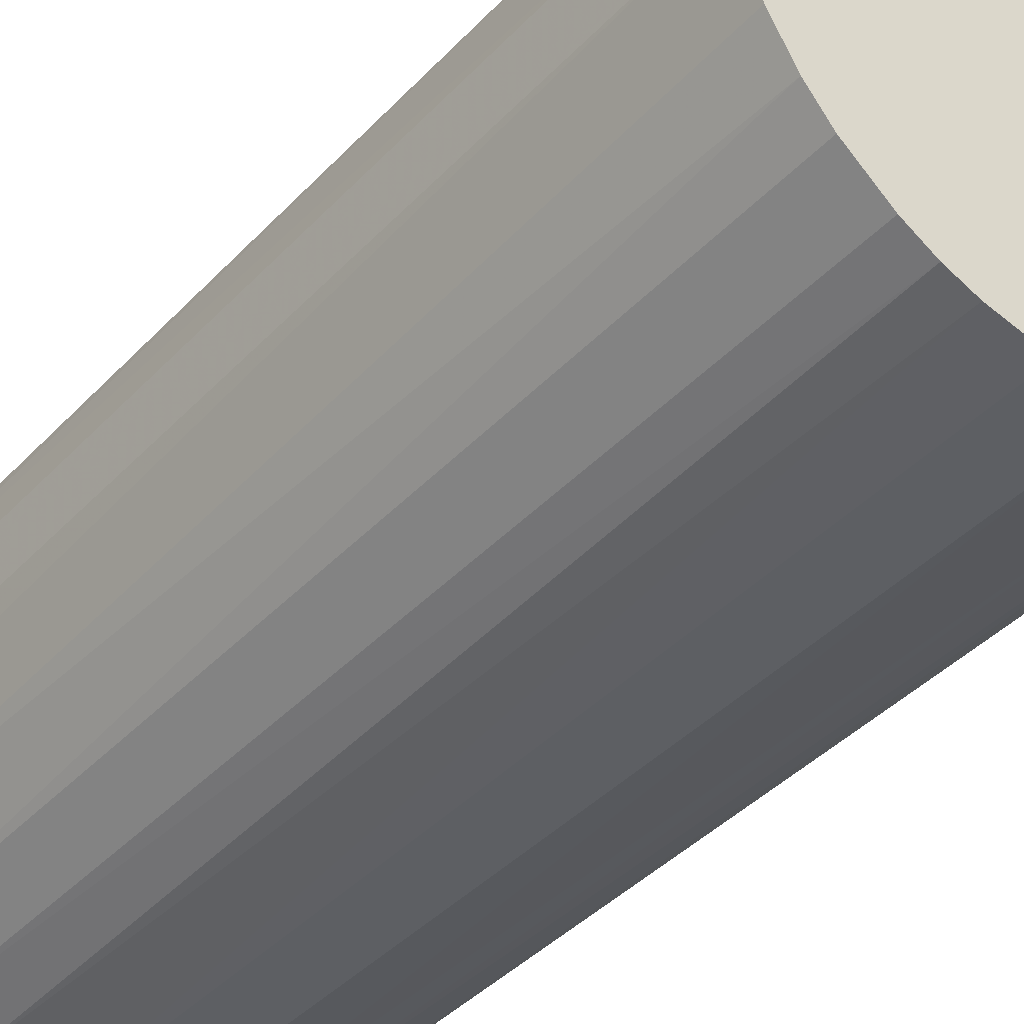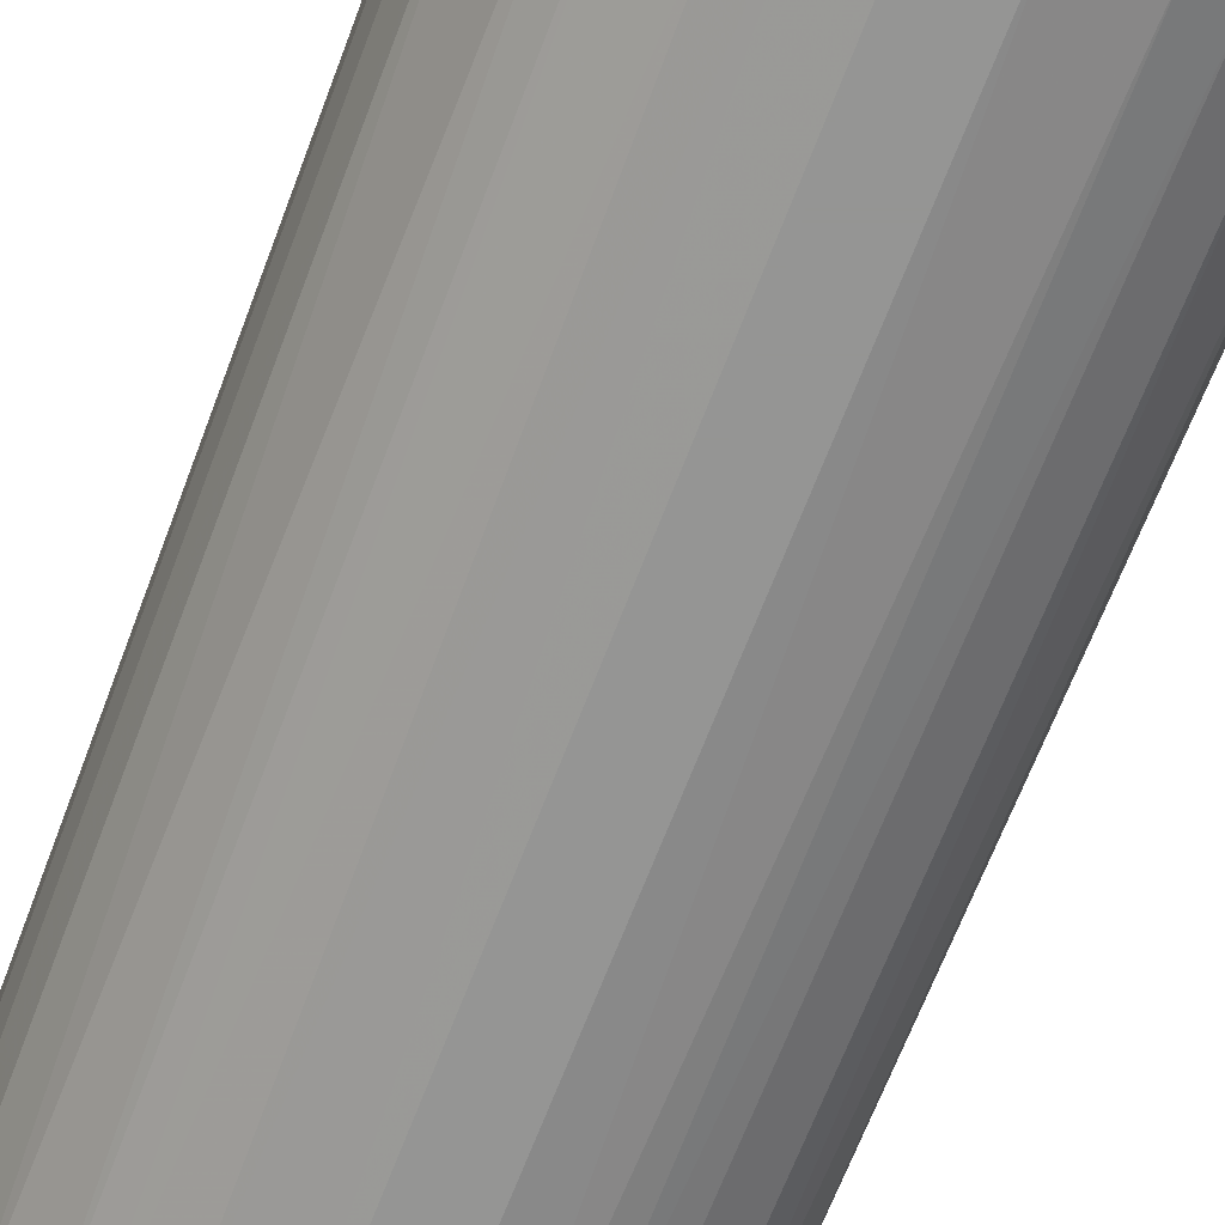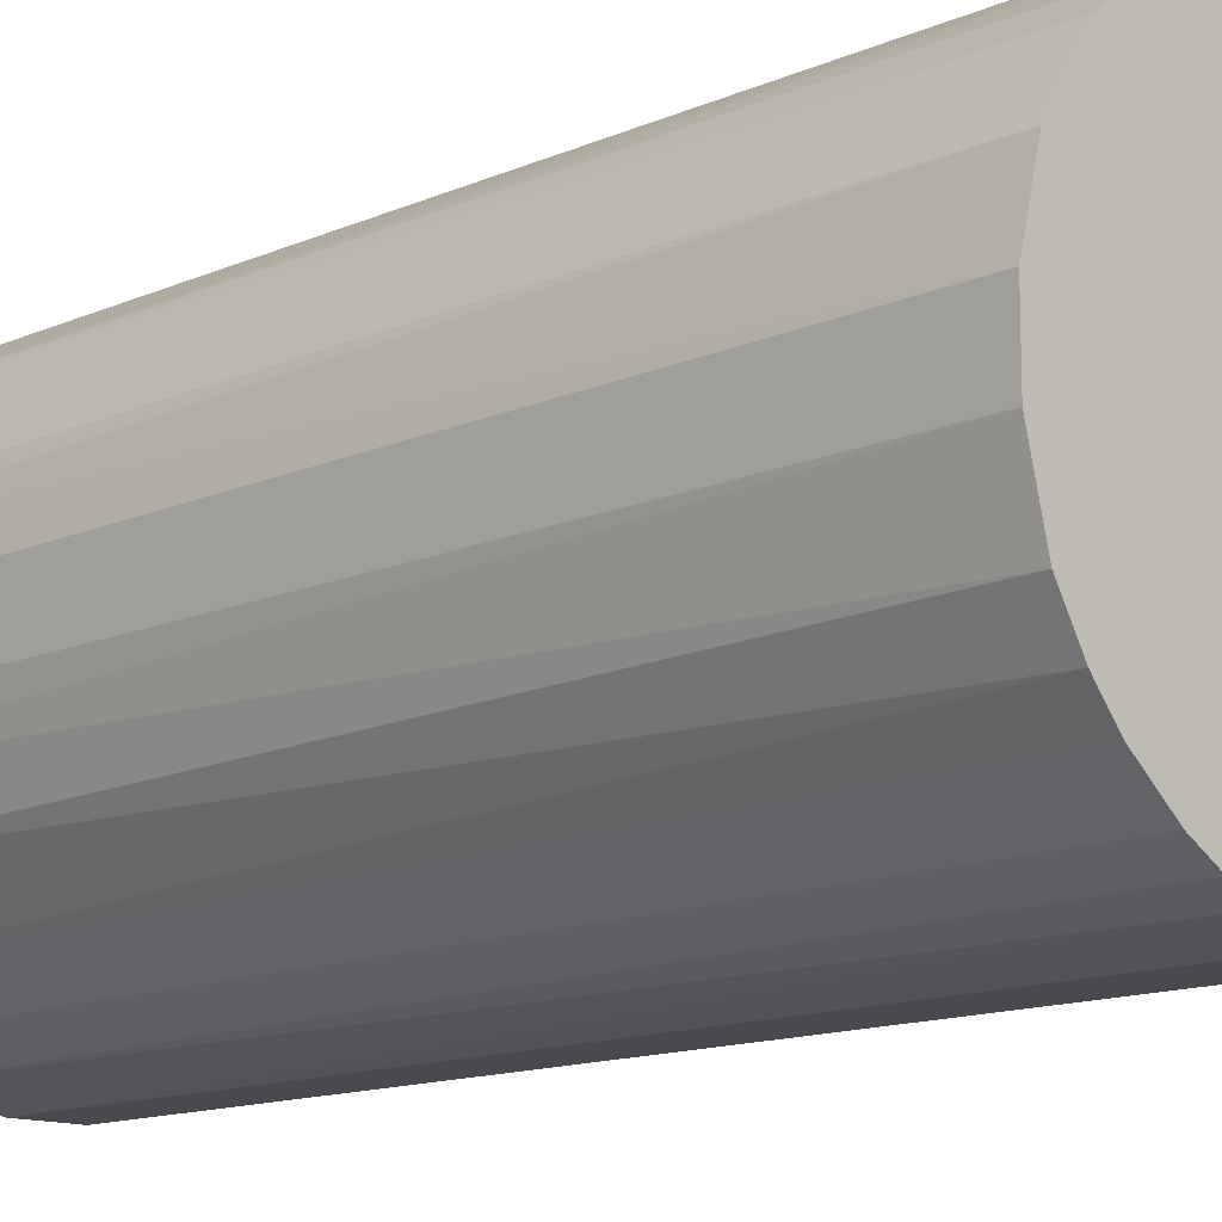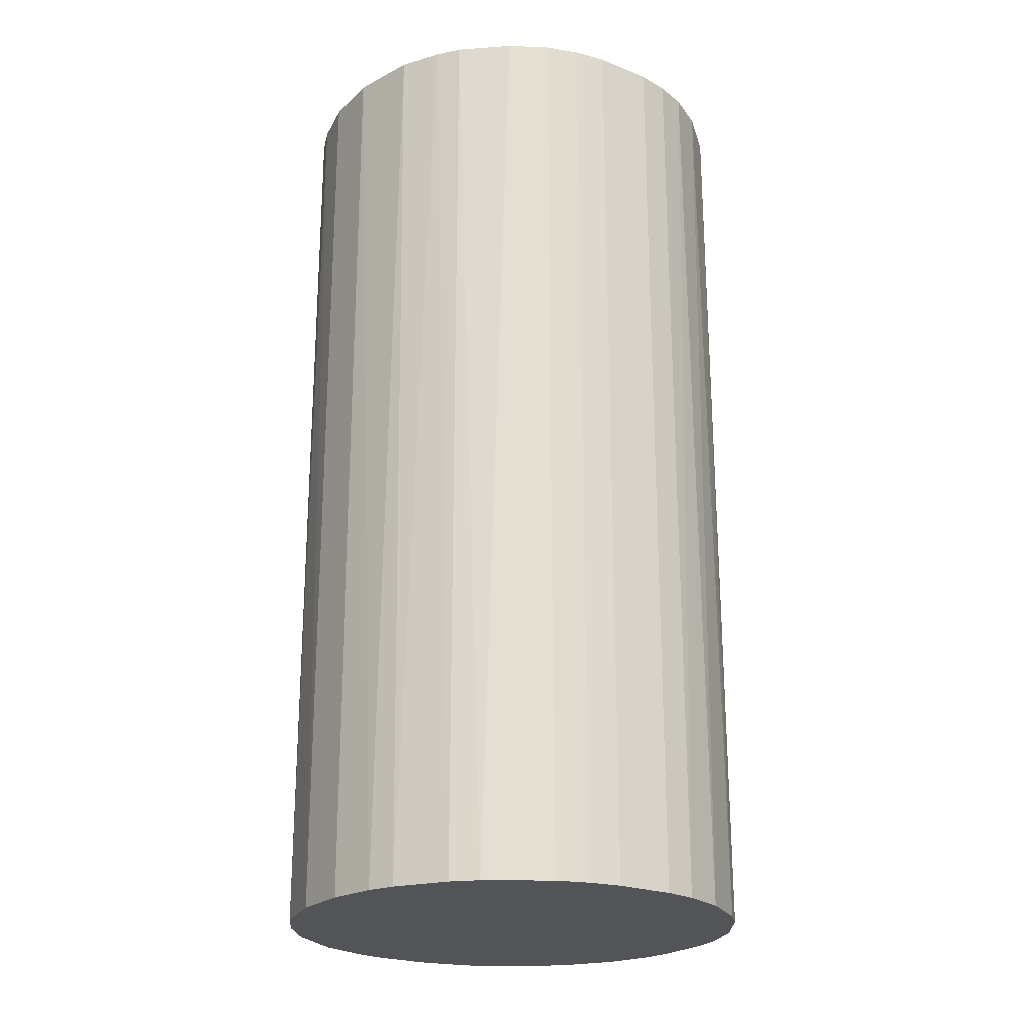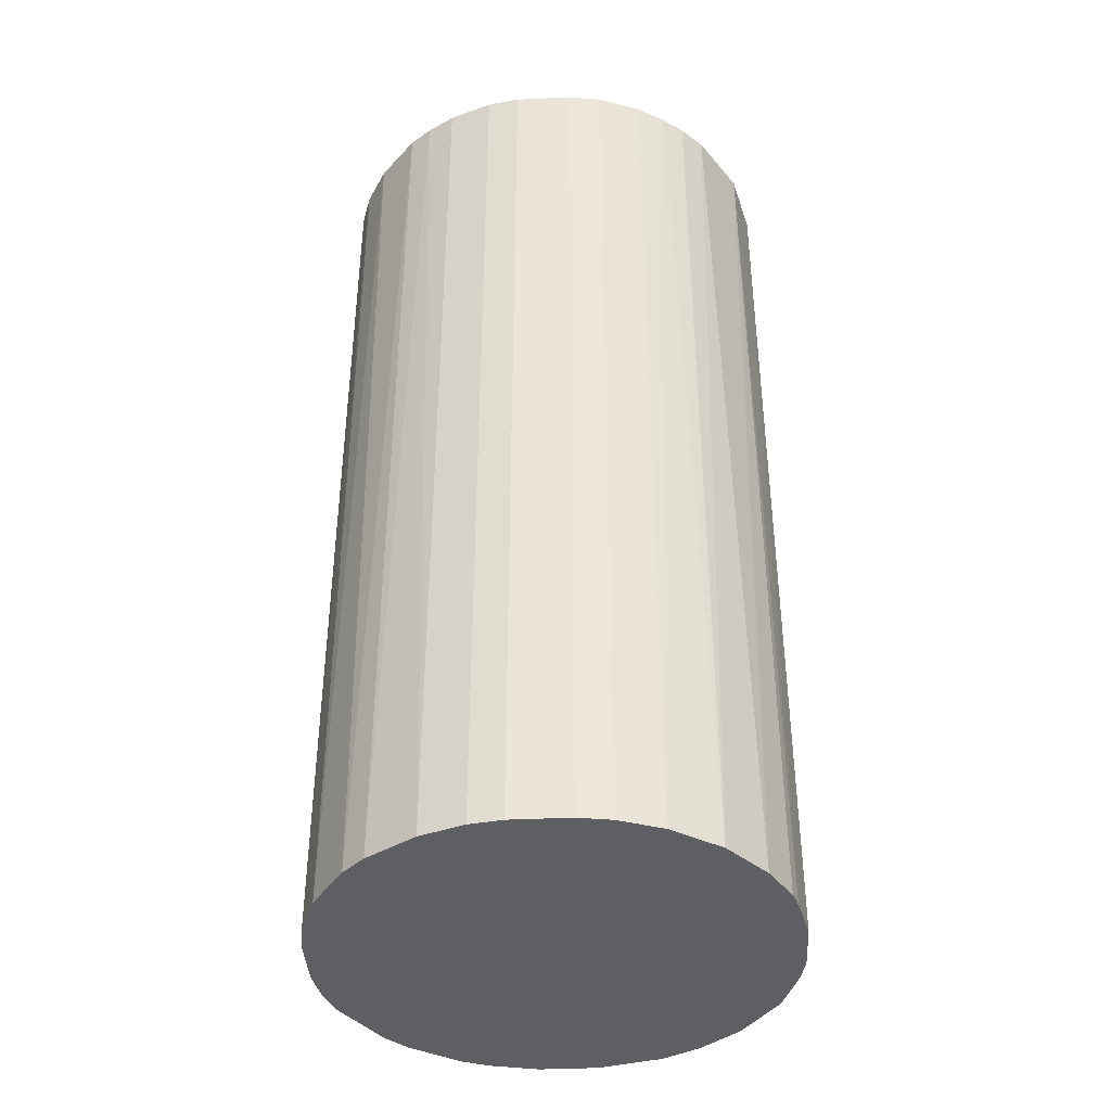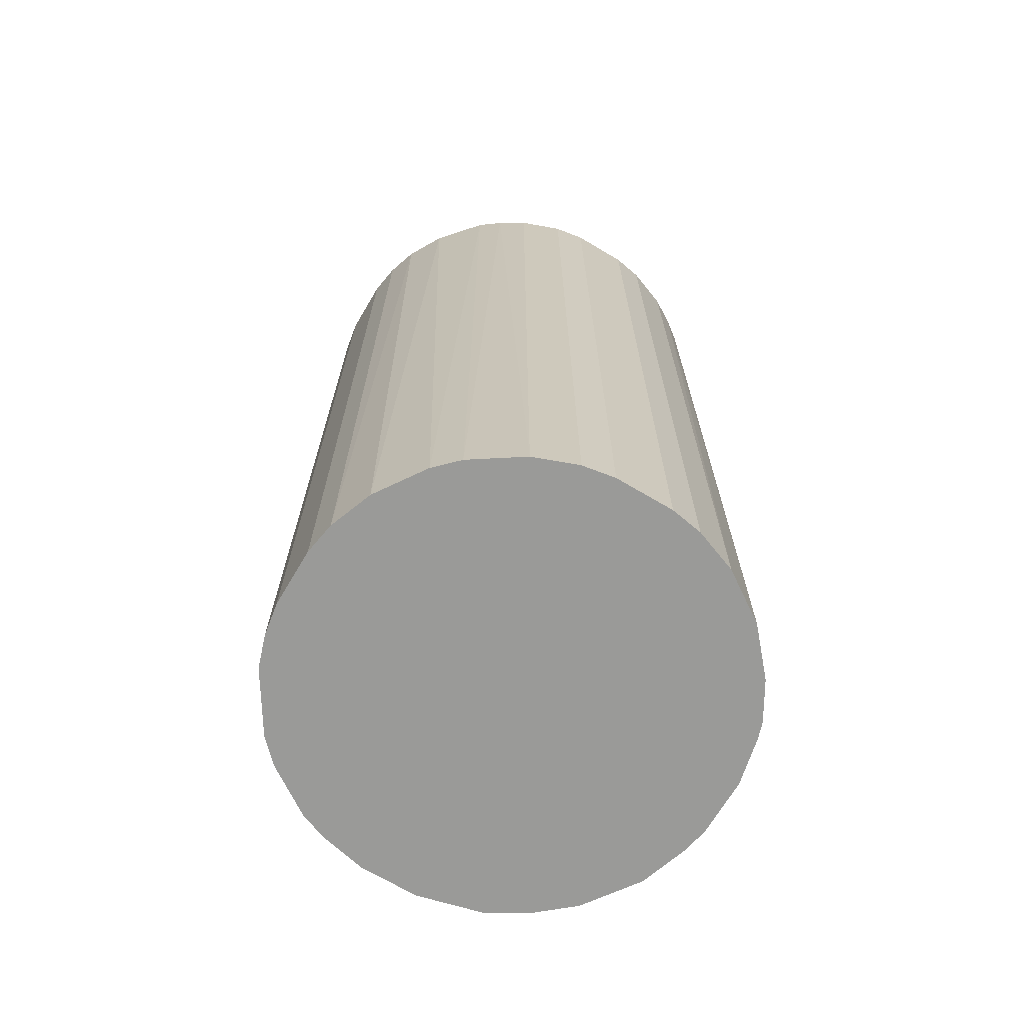
<metadata>
{"format":"obj","ext":"obj","renderer":"f3d","projection":"perspective","resolution":1024,"background":"white","views":[{"elev":-40.0,"azim":-38.1,"up":"+Y"},{"elev":-67.4,"azim":159.2,"up":"+Y"},{"elev":-12.9,"azim":-44.2,"up":"+Y"},{"elev":-23.0,"azim":56.1,"up":"+Z"},{"elev":-39.8,"azim":-176.8,"up":"+Z"},{"elev":-69.2,"azim":149.3,"up":"+Z"}]}
</metadata>
<code>
o convex_0
v -0.02189 -0.00554 -0.04642
v 0.02241 0.002891 0.04642
v 0.02188 0.00606 0.04642
v -0.02242 -0.002902 0.04642
v -0.002906 0.02241 -0.04642
v 0.01028 -0.02031 -0.04642
v -0.002906 -0.02242 0.04642
v -0.01029 0.0203 0.04642
v 0.02188 0.00606 -0.04642
v 0.01028 0.0203 0.04642
v -0.01873 0.01292 -0.04642
v 0.01872 -0.01293 0.04642
v -0.01293 -0.01873 -0.04642
v 0.01503 0.01713 -0.04642
v 0.02083 -0.009235 -0.04642
v -0.01662 -0.01556 0.04642
v -0.02084 0.009225 0.04642
v 0.009225 -0.02084 0.04642
v 0.002891 -0.02242 -0.04642
v -0.02242 0.002896 -0.04642
v 0.01872 0.01292 0.04642
v 0.002891 0.02241 0.04642
v 0.00606 0.02188 -0.04642
v -0.01029 0.0203 -0.04642
v -0.02031 -0.01029 -0.04642
v 0.02241 -0.002902 0.04642
v -0.01504 0.01713 0.04642
v 0.01503 -0.01714 -0.04642
v -0.009235 -0.02084 -0.04642
v -0.01029 -0.02031 0.04642
v 0.02241 -0.002902 -0.04642
v -0.02084 -0.009235 0.04642
v -0.006071 0.02188 0.04642
v 0.0203 0.01028 -0.04642
v 0.01503 -0.01714 0.04642
v 0.002891 -0.02242 0.04642
v -0.002906 -0.02242 -0.04642
v -0.02242 0.002896 0.04642
v 0.01503 0.01713 0.04642
v -0.01504 0.01713 -0.04642
v 0.02188 -0.006071 0.04642
v -0.01662 -0.01556 -0.04642
v -0.02137 0.00764 -0.04642
v 0.01028 0.0203 -0.04642
v -0.01715 0.01503 0.04642
v 0.01714 -0.01503 -0.04642
v 0.01714 0.01502 -0.04642
v -0.01873 -0.01293 0.04642
v 0.02083 0.00922 0.04642
v -0.002906 0.02241 0.04642
v 0.002891 0.02241 -0.04642
v -0.02242 -0.002902 -0.04642
v 0.02241 0.002891 -0.04642
v 0.00764 -0.02137 -0.04642
v -0.007651 -0.02137 0.04642
v 0.02083 -0.009235 0.04642
v 0.00606 0.02188 0.04642
v -0.006071 0.02188 -0.04642
v -0.01293 -0.01873 0.04642
v 0.01292 -0.01873 0.04642
v 0.01292 0.01872 0.04642
v -0.01293 0.01872 0.04642
v 0.02188 -0.006067 -0.04642
v -0.02084 0.009225 -0.04642
f 43 17 64
f 2 3 4
f 1 5 6
f 2 4 7
f 4 3 8
f 3 2 9
f 6 5 9
f 8 3 10
f 5 1 11
f 2 7 12
f 1 6 13
f 9 5 14
f 6 9 15
f 7 4 16
f 4 8 17
f 12 7 18
f 13 6 19
f 11 1 20
f 10 3 21
f 8 10 22
f 14 5 23
f 5 11 24
f 1 13 25
f 2 12 26
f 17 8 27
f 6 15 28
f 13 19 29
f 7 16 30
f 13 29 30
f 15 9 31
f 2 26 31
f 4 1 32
f 16 4 32
f 1 25 32
f 8 22 33
f 24 8 33
f 9 14 34
f 12 18 35
f 18 7 36
f 7 19 36
f 19 7 37
f 29 19 37
f 4 17 38
f 20 4 38
f 10 21 39
f 24 11 40
f 26 12 41
f 31 26 41
f 13 16 42
f 25 13 42
f 11 20 43
f 38 17 43
f 20 38 43
f 23 10 44
f 14 23 44
f 11 17 45
f 17 27 45
f 40 11 45
f 27 40 45
f 15 12 46
f 28 15 46
f 12 35 46
f 35 28 46
f 34 14 47
f 21 34 47
f 14 39 47
f 39 21 47
f 16 32 48
f 32 25 48
f 42 16 48
f 25 42 48
f 3 9 49
f 21 3 49
f 9 34 49
f 34 21 49
f 22 5 50
f 5 33 50
f 33 22 50
f 5 22 51
f 22 23 51
f 23 5 51
f 1 4 52
f 20 1 52
f 4 20 52
f 9 2 53
f 2 31 53
f 31 9 53
f 6 18 54
f 19 6 54
f 18 36 54
f 36 19 54
f 7 30 55
f 30 29 55
f 37 7 55
f 29 37 55
f 12 15 56
f 41 12 56
f 15 41 56
f 22 10 57
f 10 23 57
f 23 22 57
f 5 24 58
f 33 5 58
f 24 33 58
f 16 13 59
f 30 16 59
f 13 30 59
f 18 6 60
f 6 28 60
f 35 18 60
f 28 35 60
f 10 39 61
f 39 14 61
f 44 10 61
f 14 44 61
f 8 24 62
f 27 8 62
f 24 40 62
f 40 27 62
f 15 31 63
f 41 15 63
f 31 41 63
f 17 11 64
f 11 43 64

</code>
